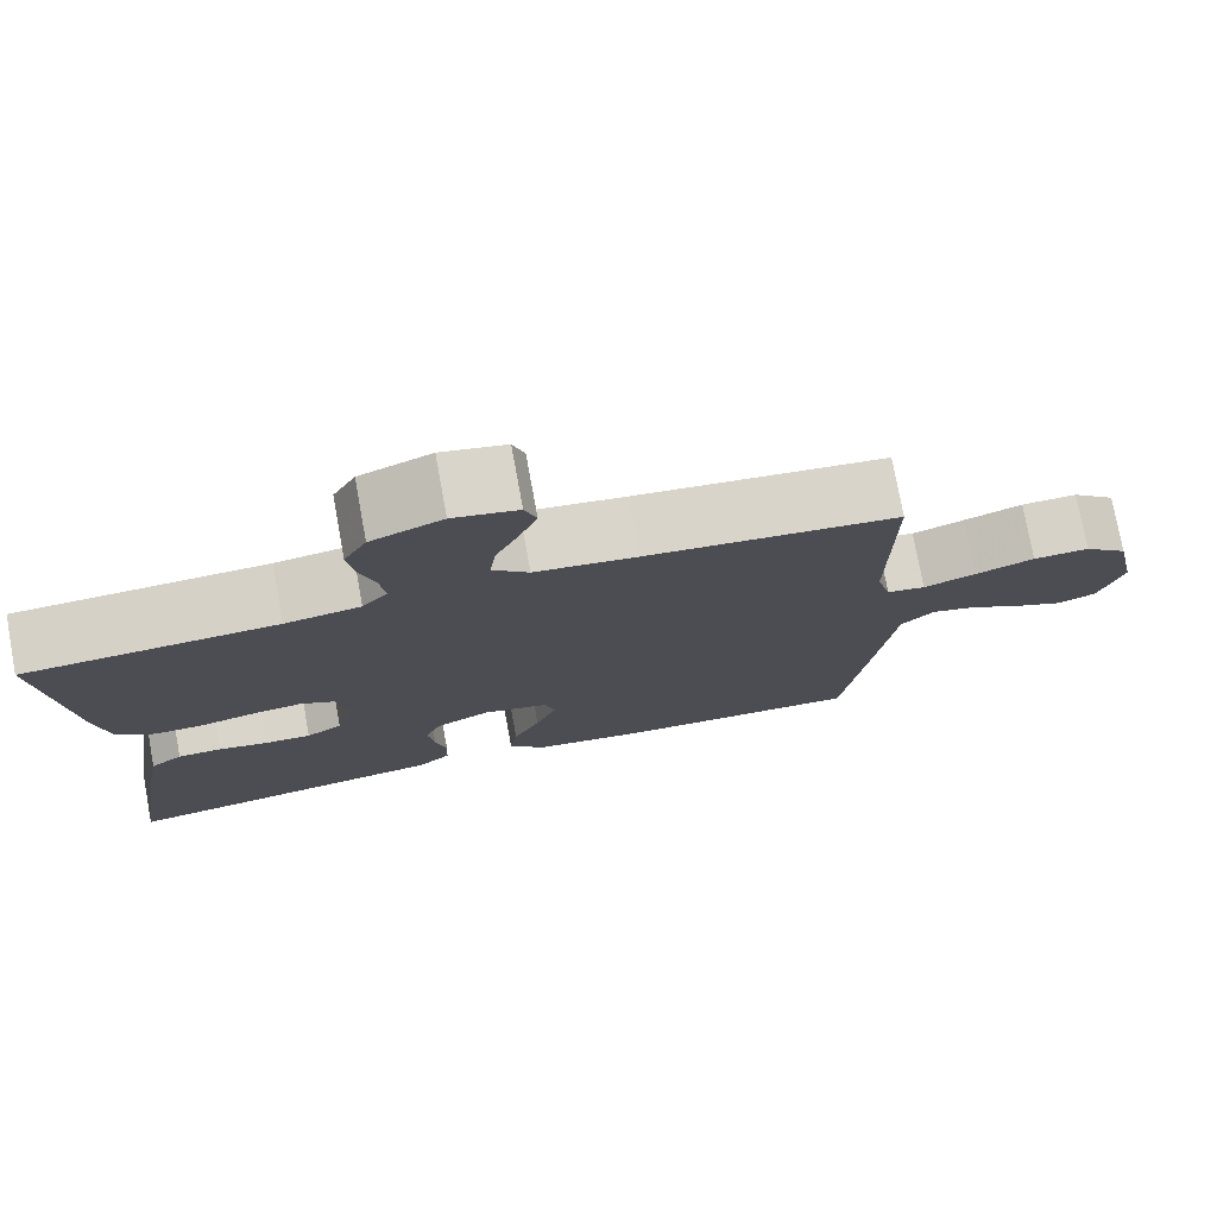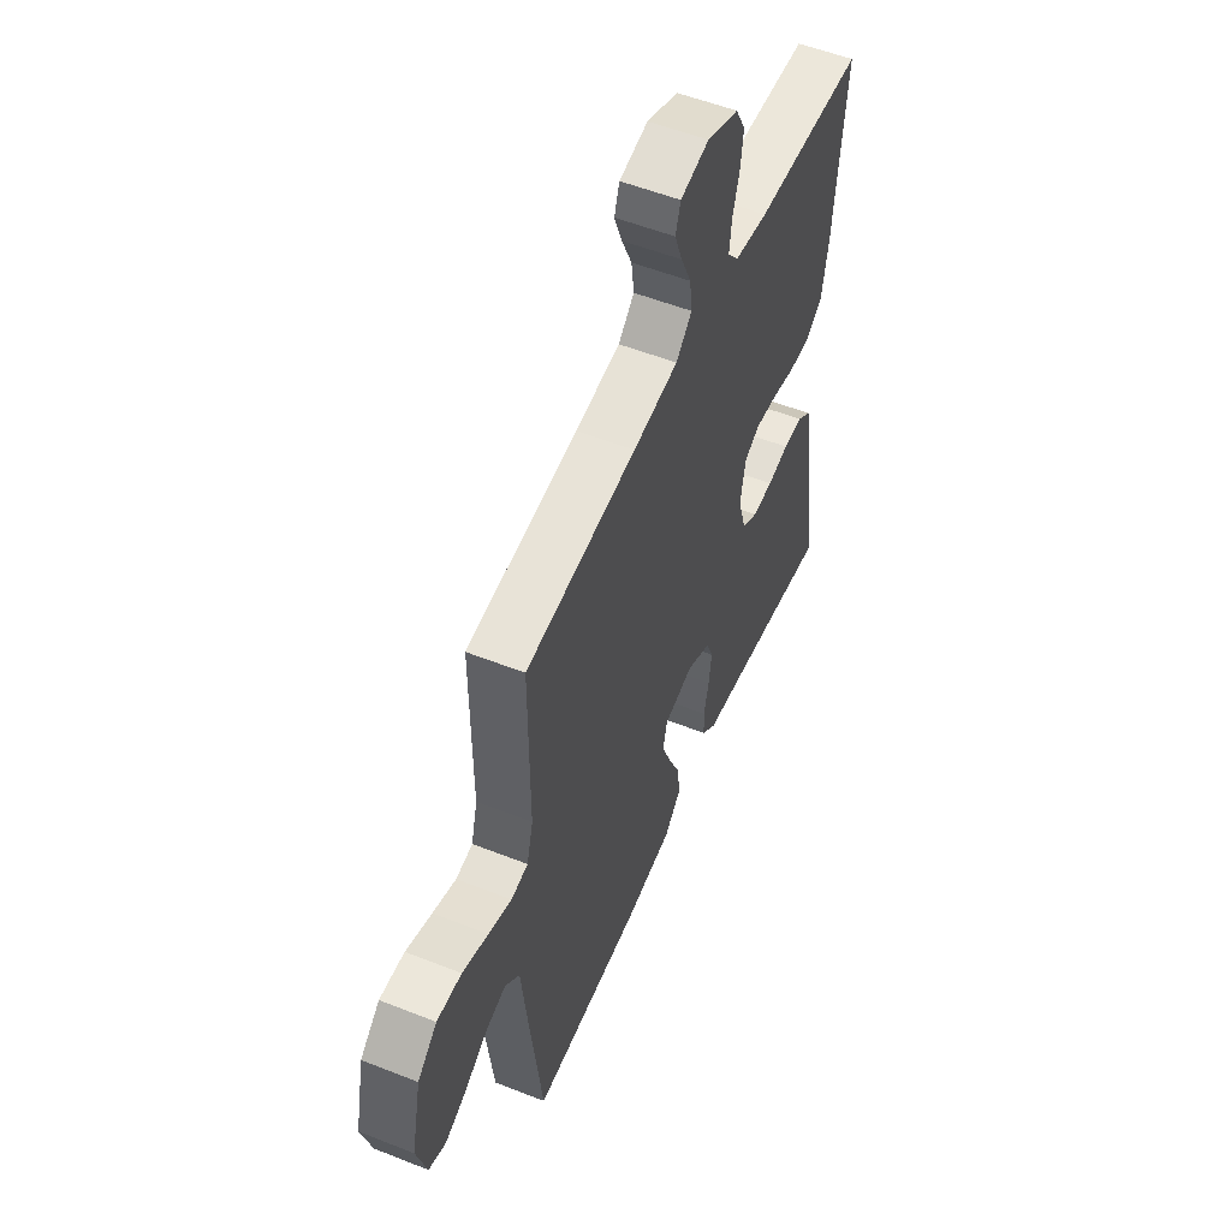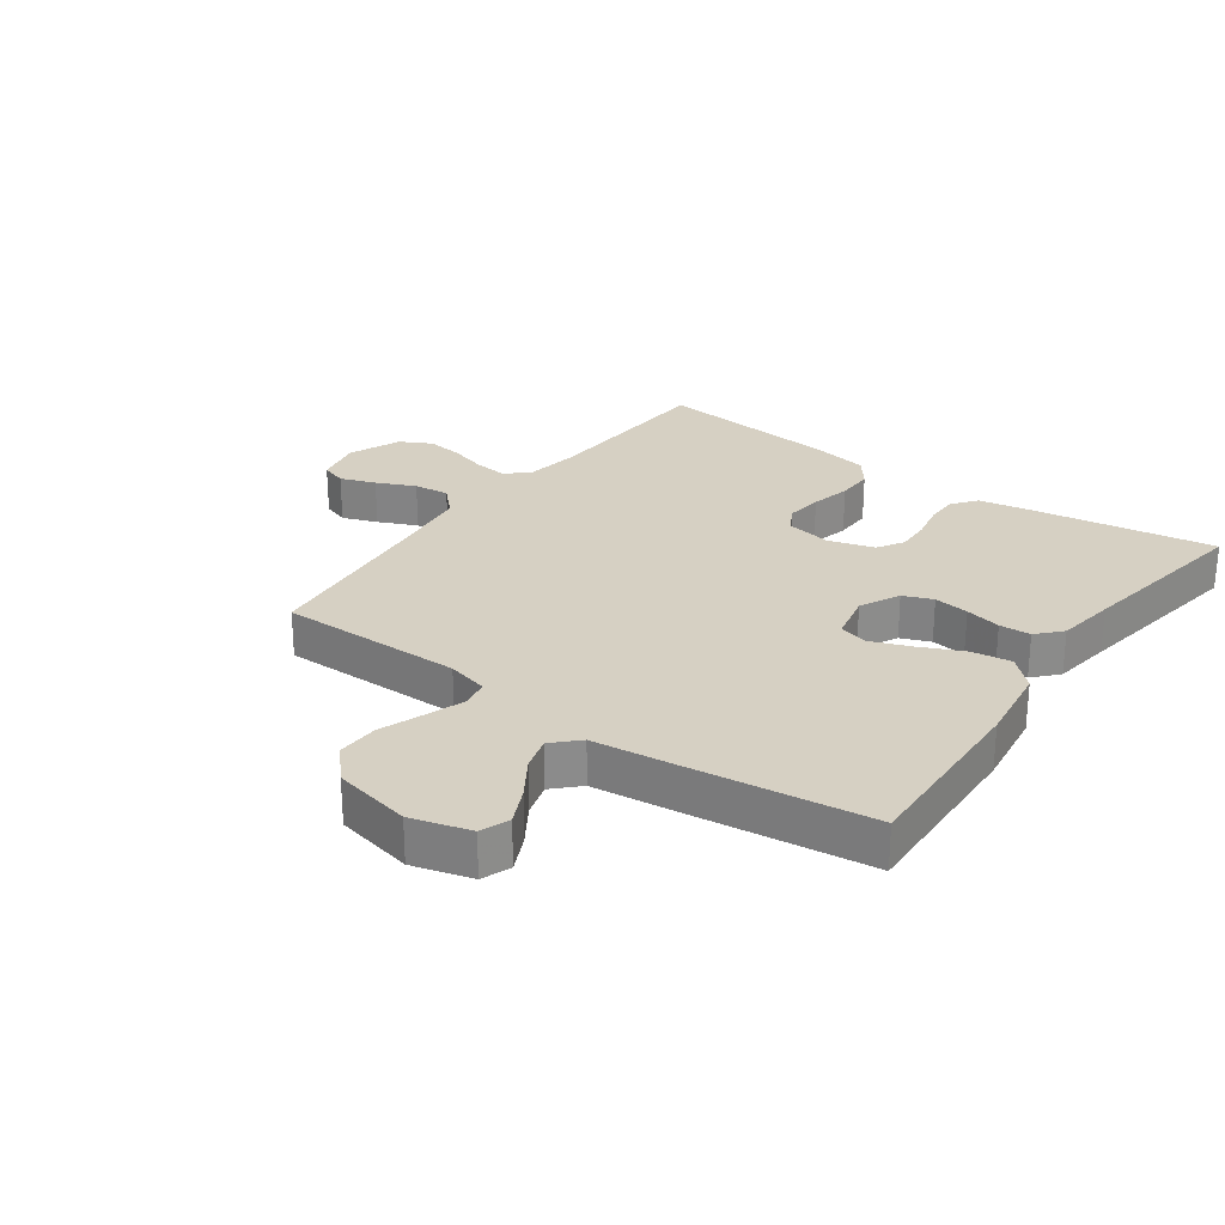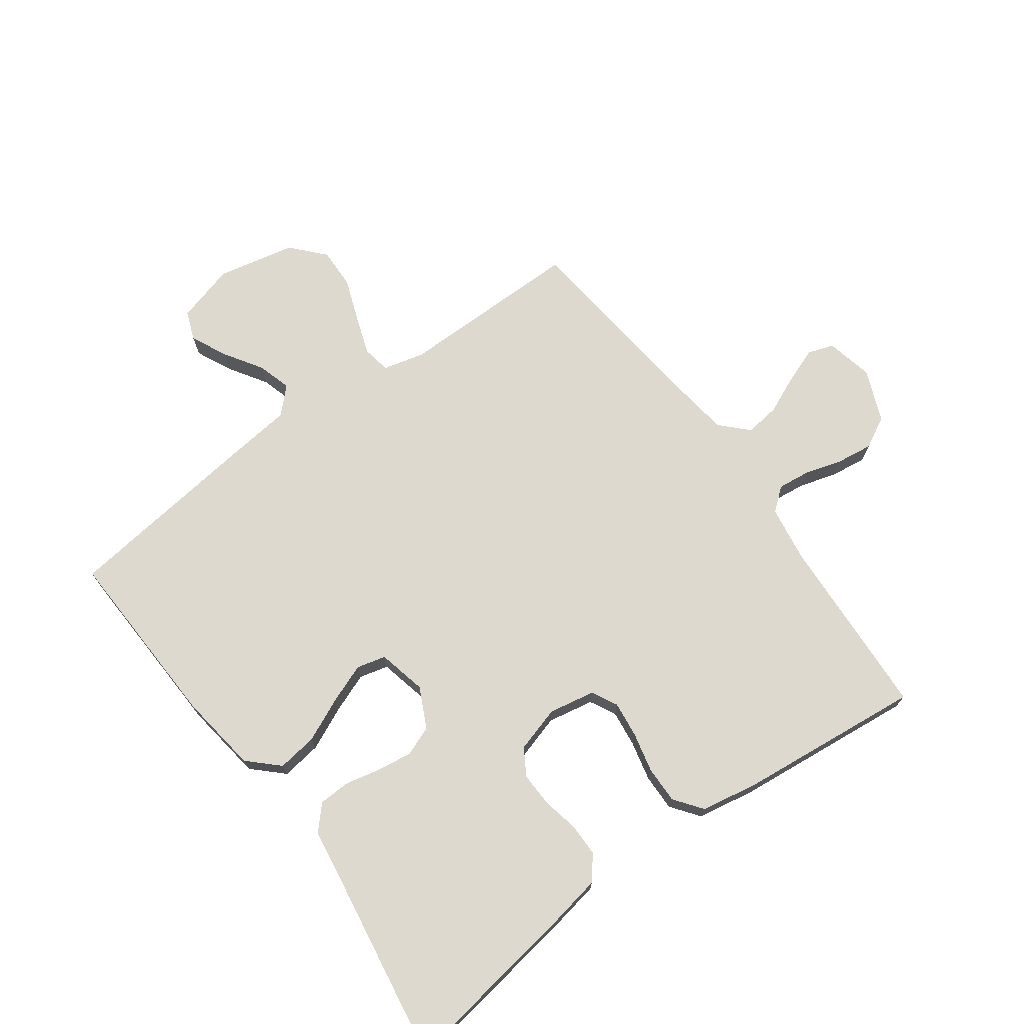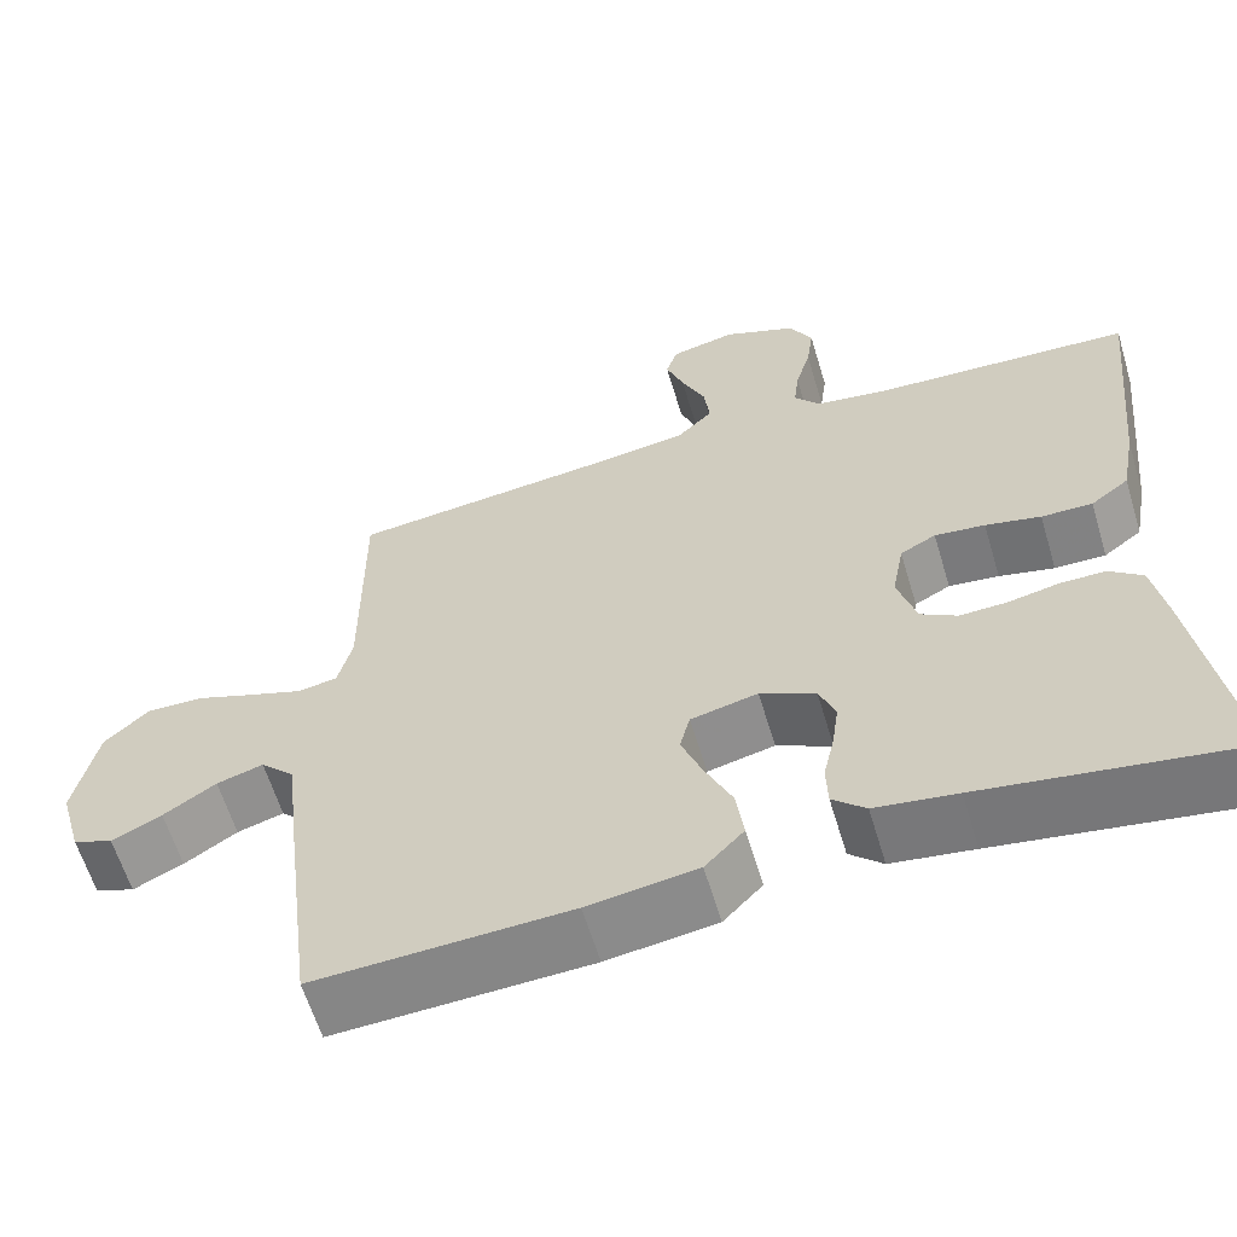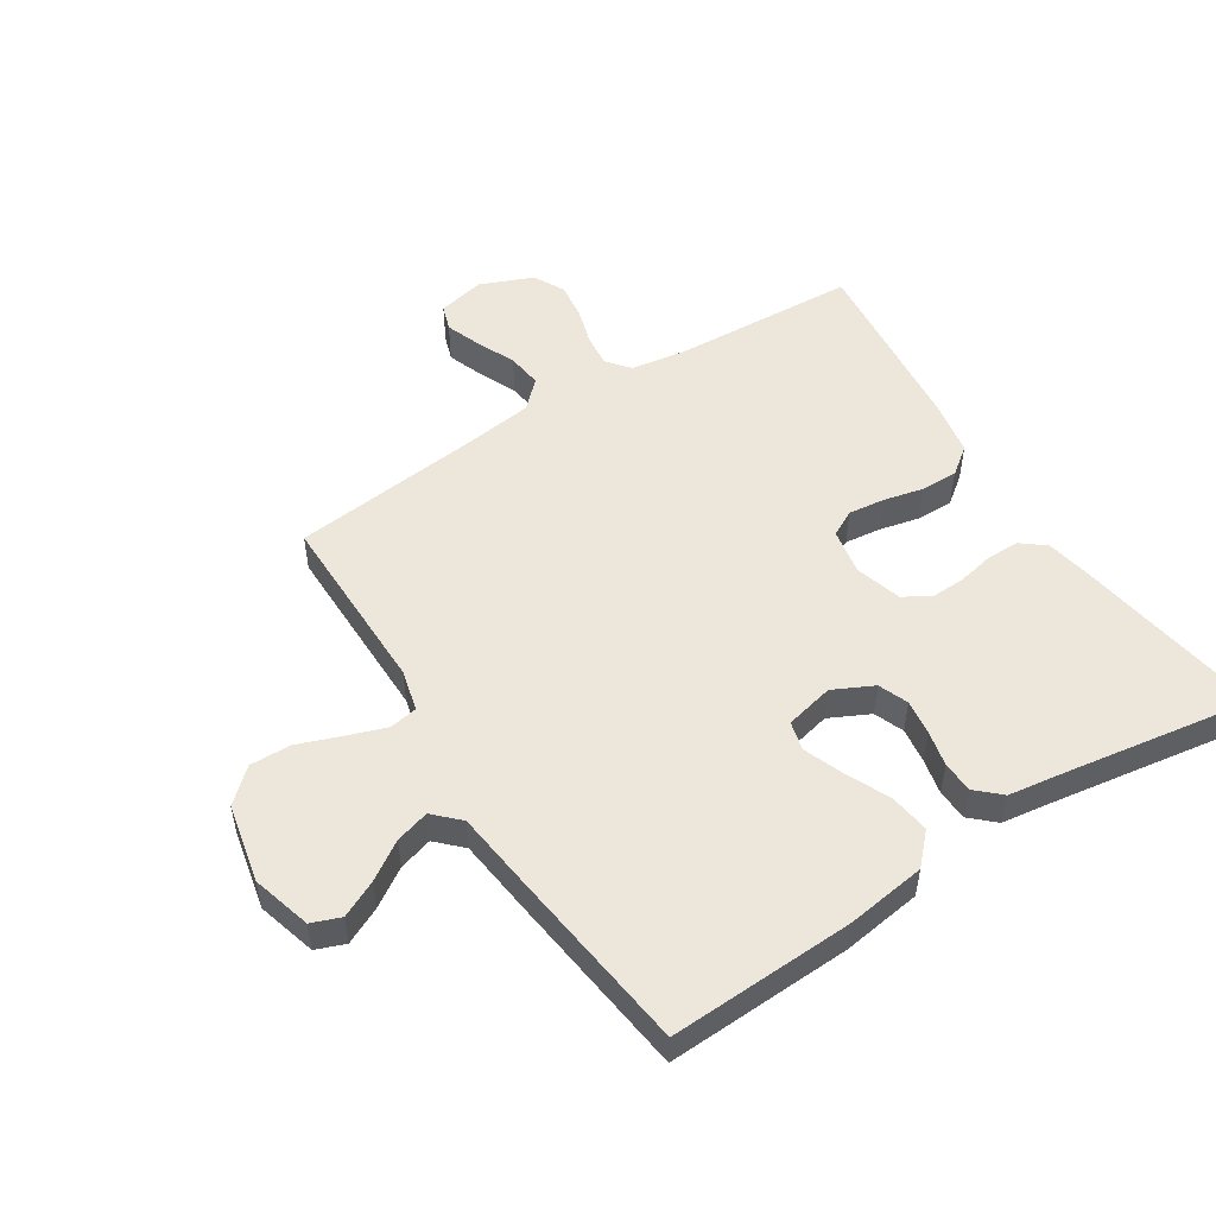
<metadata>
{"format":"obj","ext":"obj","renderer":"f3d","projection":"perspective","resolution":1024,"background":"white","views":[{"elev":76.6,"azim":-10.4,"up":"+Z"},{"elev":54.3,"azim":112.8,"up":"+Z"},{"elev":26.5,"azim":125.8,"up":"+Y"},{"elev":71.7,"azim":-126.1,"up":"+Y"},{"elev":-61.1,"azim":-163.3,"up":"+Z"},{"elev":51.8,"azim":147.4,"up":"+Y"}]}
</metadata>
<code>
v -0.5 0.07 -0.5
v -0.454 0.07 -0.2
v -0.439 0.07 -0.118
v -0.4 0.07 -0.087
v -0.347 0.07 -0.087
v -0.288 0.07 -0.099
v -0.232 0.07 -0.101
v -0.189 0.07 -0.075
v -0.167 0.07 0
v -0.181 0.07 0.075
v -0.223 0.07 0.097
v -0.282 0.07 0.09
v -0.347 0.07 0.075
v -0.407 0.07 0.074
v -0.452 0.07 0.108
v -0.469 0.07 0.2
v -0.5 0.07 0.5
v -0.2 0.07 0.516
v -0.11 0.07 0.53
v -0.08 0.07 0.567
v -0.086 0.07 0.62
v -0.104 0.07 0.68
v -0.112 0.07 0.74
v -0.085 0.07 0.791
v 0 0.07 0.826
v 0.077 0.07 0.809
v 0.091 0.07 0.767
v 0.07 0.07 0.71
v 0.042 0.07 0.647
v 0.035 0.07 0.59
v 0.078 0.07 0.548
v 0.2 0.07 0.532
v 0.5 0.07 0.5
v 0.499 0.07 0.2
v 0.516 0.07 0.133
v 0.562 0.07 0.125
v 0.625 0.07 0.147
v 0.695 0.07 0.173
v 0.762 0.07 0.175
v 0.815 0.07 0.127
v 0.842 0.07 0
v 0.815 0.07 -0.096
v 0.768 0.07 -0.114
v 0.709 0.07 -0.086
v 0.647 0.07 -0.046
v 0.592 0.07 -0.03
v 0.552 0.07 -0.07
v 0.537 0.07 -0.2
v 0.5 0.07 -0.5
v 0.2 0.07 -0.488
v 0.071 0.07 -0.47
v 0.025 0.07 -0.422
v 0.034 0.07 -0.357
v 0.066 0.07 -0.287
v 0.091 0.07 -0.222
v 0.079 0.07 -0.175
v 0 0.07 -0.157
v -0.065 0.07 -0.189
v -0.084 0.07 -0.237
v -0.076 0.07 -0.294
v -0.063 0.07 -0.352
v -0.065 0.07 -0.403
v -0.104 0.07 -0.439
v -0.2 0.07 -0.453
v -0.5 0 -0.5
v -0.454 0 -0.2
v -0.439 0 -0.118
v -0.4 0 -0.087
v -0.347 0 -0.087
v -0.288 0 -0.099
v -0.232 0 -0.101
v -0.189 0 -0.075
v -0.167 0 0
v -0.181 0 0.075
v -0.223 0 0.097
v -0.282 0 0.09
v -0.347 0 0.075
v -0.407 0 0.074
v -0.452 0 0.108
v -0.469 0 0.2
v -0.5 0 0.5
v -0.2 0 0.516
v -0.11 0 0.53
v -0.08 0 0.567
v -0.086 0 0.62
v -0.104 0 0.68
v -0.112 0 0.74
v -0.085 0 0.791
v 0 0 0.826
v 0.077 0 0.809
v 0.091 0 0.767
v 0.07 0 0.71
v 0.042 0 0.647
v 0.035 0 0.59
v 0.078 0 0.548
v 0.2 0 0.532
v 0.5 0 0.5
v 0.499 0 0.2
v 0.516 0 0.133
v 0.562 0 0.125
v 0.625 0 0.147
v 0.695 0 0.173
v 0.762 0 0.175
v 0.815 0 0.127
v 0.842 0 0
v 0.815 0 -0.096
v 0.768 0 -0.114
v 0.709 0 -0.086
v 0.647 0 -0.046
v 0.592 0 -0.03
v 0.552 0 -0.07
v 0.537 0 -0.2
v 0.5 0 -0.5
v 0.2 0 -0.488
v 0.071 0 -0.47
v 0.025 0 -0.422
v 0.034 0 -0.357
v 0.066 0 -0.287
v 0.091 0 -0.222
v 0.079 0 -0.175
v 0 0 -0.157
v -0.065 0 -0.189
v -0.084 0 -0.237
v -0.076 0 -0.294
v -0.063 0 -0.352
v -0.065 0 -0.403
v -0.104 0 -0.439
v -0.2 0 -0.453
f 62 63 64
f 61 62 64
f 60 61 64
f 4 5 6
f 3 4 6
f 2 3 6
f 1 2 6
f 64 1 6
f 60 64 6
f 59 60 6
f 58 59 6 7
f 57 58 7 8
f 56 57 8 9
f 52 53 54
f 51 52 54
f 50 51 54
f 49 50 54
f 48 49 54
f 47 48 54
f 46 47 54 55
f 43 44 45
f 42 43 45
f 41 42 45
f 40 41 45
f 39 40 45
f 38 39 45
f 37 38 45
f 36 37 45 46
f 46 55 56
f 36 46 56
f 35 36 56
f 32 33 34
f 56 9 10
f 35 56 10
f 34 35 10
f 32 34 10
f 31 32 10
f 27 28 29
f 26 27 29
f 25 26 29
f 24 25 29
f 23 24 29
f 22 23 29
f 21 22 29
f 20 21 29 30
f 16 17 18
f 15 16 18
f 14 15 18
f 13 14 18
f 12 13 18
f 11 12 18 19
f 20 30 31
f 19 20 31
f 11 19 31
f 10 11 31
f 128 127 126
f 128 126 125
f 128 125 124
f 70 69 68
f 70 68 67
f 70 67 66
f 70 66 65
f 70 65 128
f 70 128 124
f 70 124 123
f 71 70 123 122
f 72 71 122 121
f 73 72 121 120
f 118 117 116
f 118 116 115
f 118 115 114
f 118 114 113
f 118 113 112
f 118 112 111
f 119 118 111 110
f 109 108 107
f 109 107 106
f 109 106 105
f 109 105 104
f 109 104 103
f 109 103 102
f 109 102 101
f 110 109 101 100
f 120 119 110
f 120 110 100
f 120 100 99
f 98 97 96
f 74 73 120
f 74 120 99
f 74 99 98
f 74 98 96
f 74 96 95
f 93 92 91
f 93 91 90
f 93 90 89
f 93 89 88
f 93 88 87
f 93 87 86
f 93 86 85
f 94 93 85 84
f 82 81 80
f 82 80 79
f 82 79 78
f 82 78 77
f 82 77 76
f 83 82 76 75
f 95 94 84
f 95 84 83
f 95 83 75
f 95 75 74
f 1 65 66 2
f 2 66 67 3
f 3 67 68 4
f 4 68 69 5
f 5 69 70 6
f 6 70 71 7
f 7 71 72 8
f 8 72 73 9
f 9 73 74 10
f 10 74 75 11
f 11 75 76 12
f 12 76 77 13
f 13 77 78 14
f 14 78 79 15
f 15 79 80 16
f 16 80 81 17
f 17 81 82 18
f 18 82 83 19
f 19 83 84 20
f 20 84 85 21
f 21 85 86 22
f 22 86 87 23
f 23 87 88 24
f 24 88 89 25
f 25 89 90 26
f 26 90 91 27
f 27 91 92 28
f 28 92 93 29
f 29 93 94 30
f 30 94 95 31
f 31 95 96 32
f 32 96 97 33
f 33 97 98 34
f 34 98 99 35
f 35 99 100 36
f 36 100 101 37
f 37 101 102 38
f 38 102 103 39
f 39 103 104 40
f 40 104 105 41
f 41 105 106 42
f 42 106 107 43
f 43 107 108 44
f 44 108 109 45
f 45 109 110 46
f 46 110 111 47
f 47 111 112 48
f 48 112 113 49
f 49 113 114 50
f 50 114 115 51
f 51 115 116 52
f 52 116 117 53
f 53 117 118 54
f 54 118 119 55
f 55 119 120 56
f 56 120 121 57
f 57 121 122 58
f 58 122 123 59
f 59 123 124 60
f 60 124 125 61
f 61 125 126 62
f 62 126 127 63
f 63 127 128 64
f 64 128 65 1

</code>
